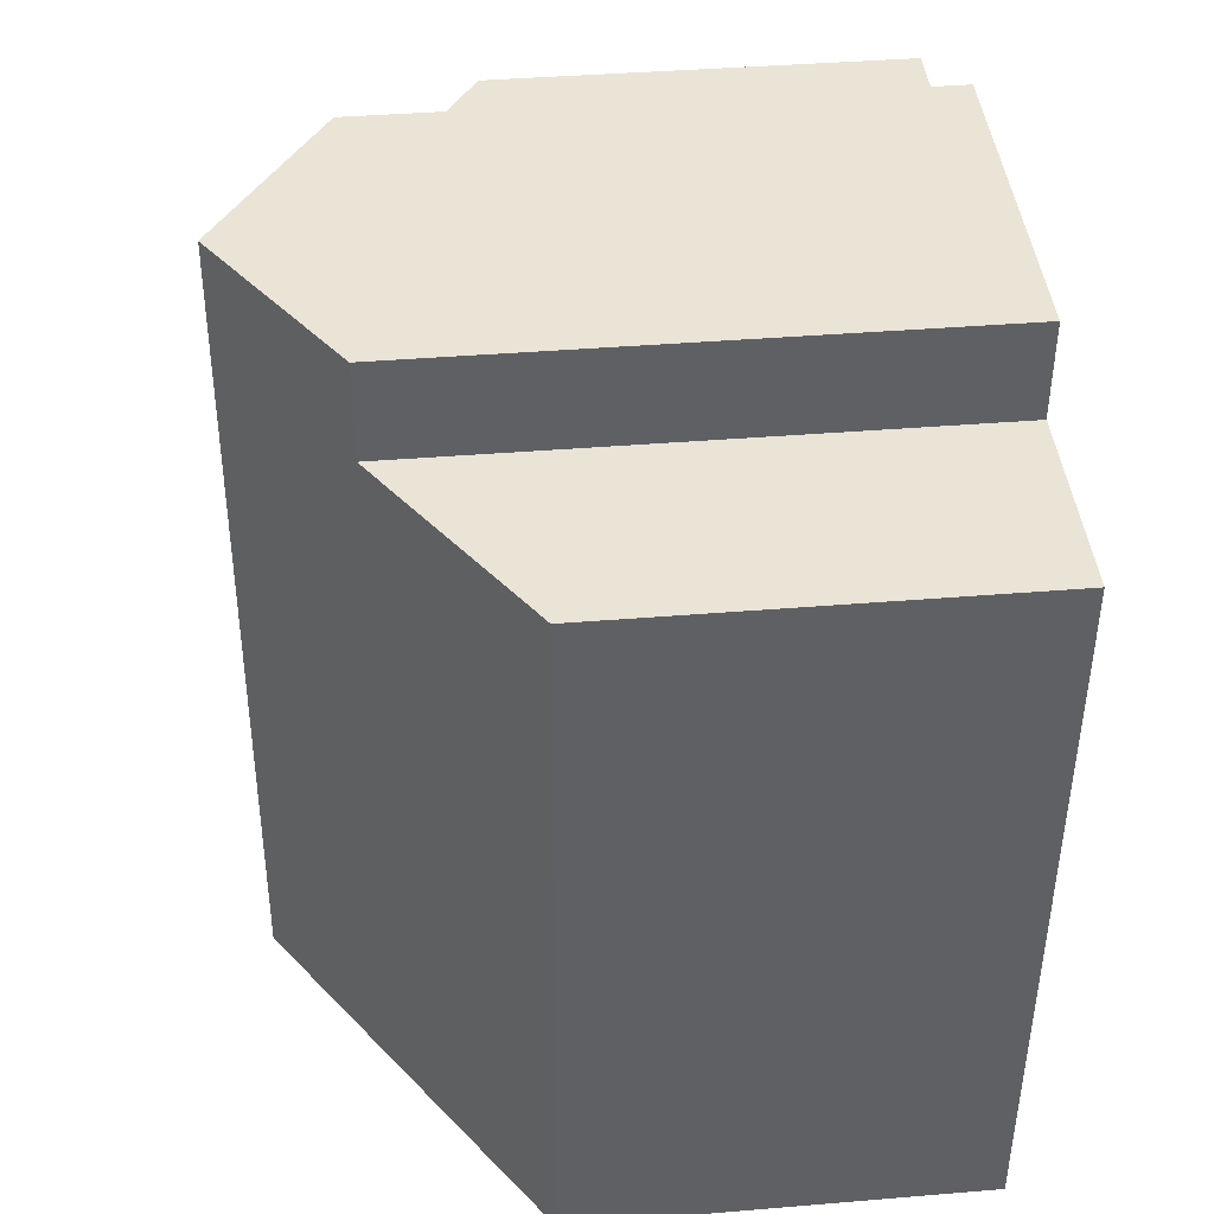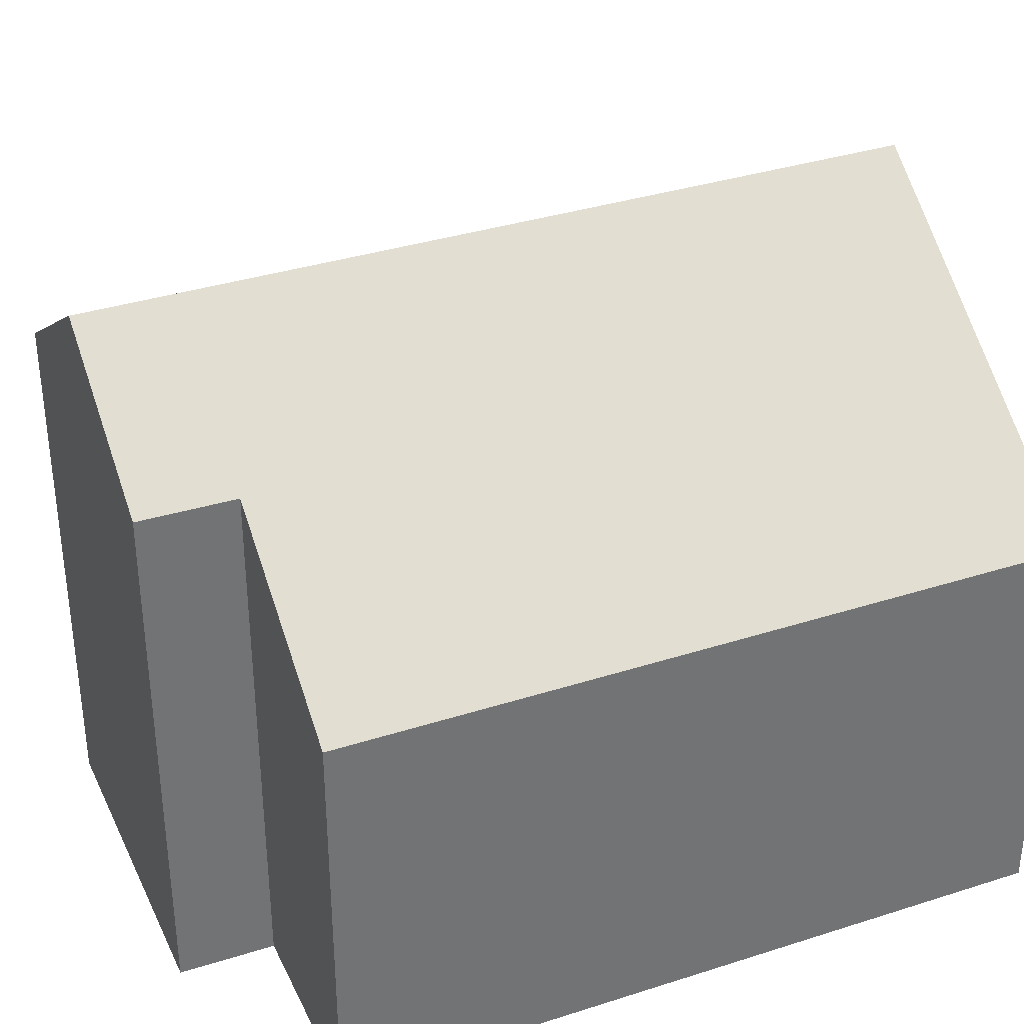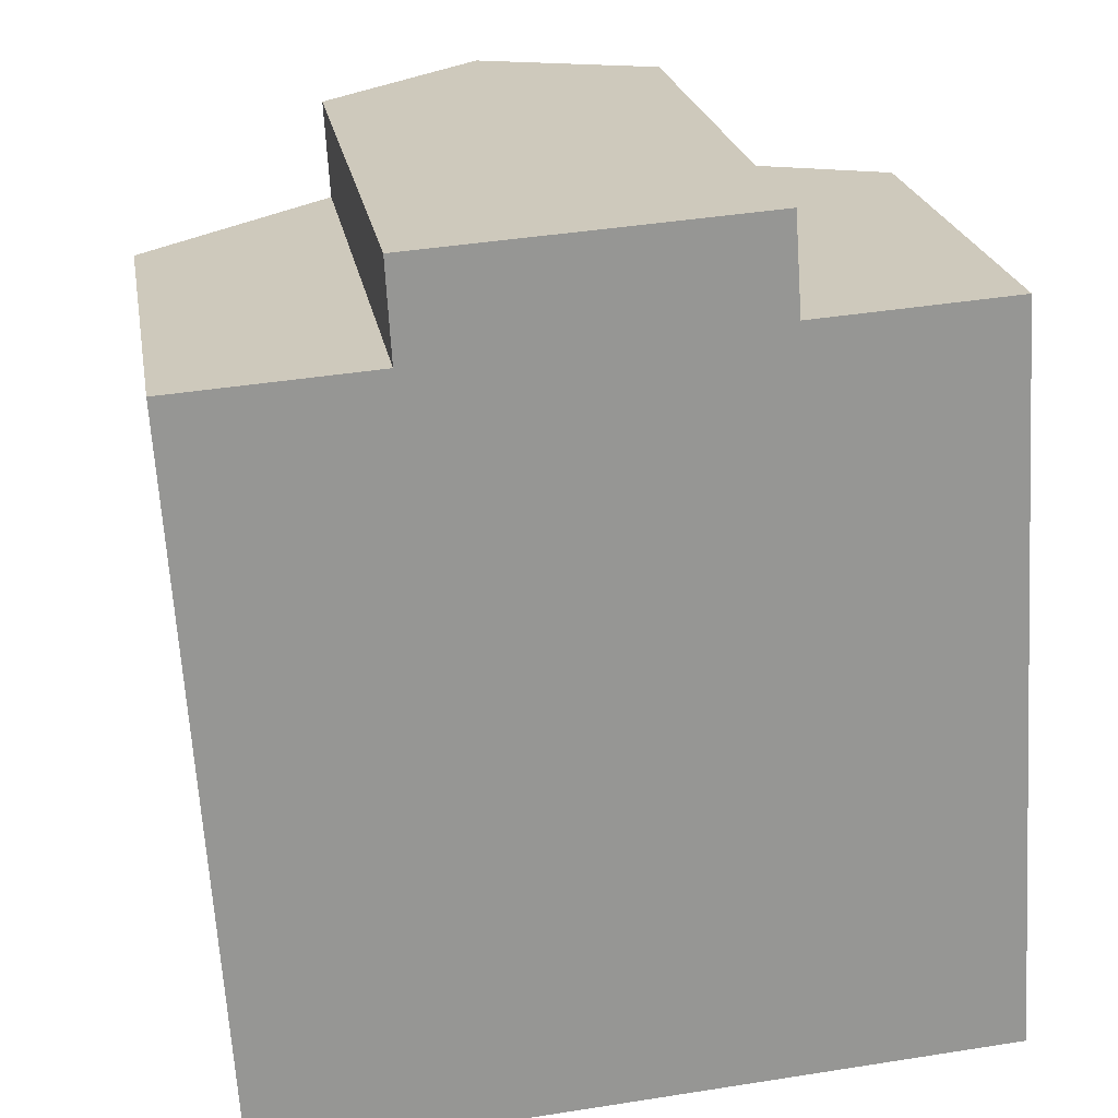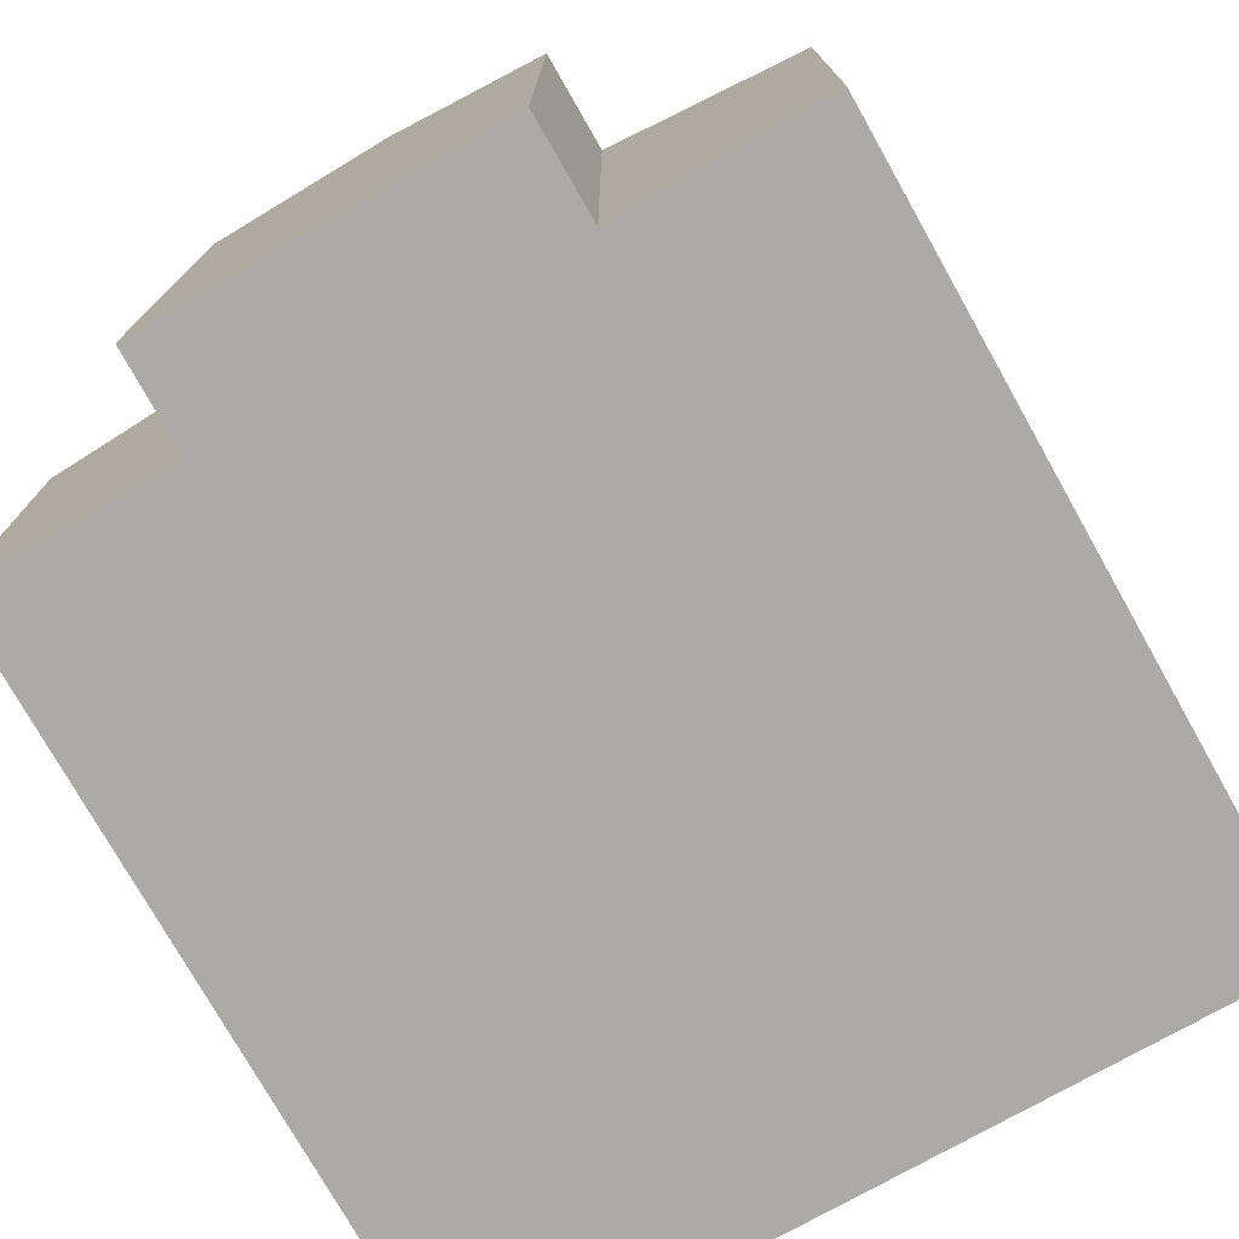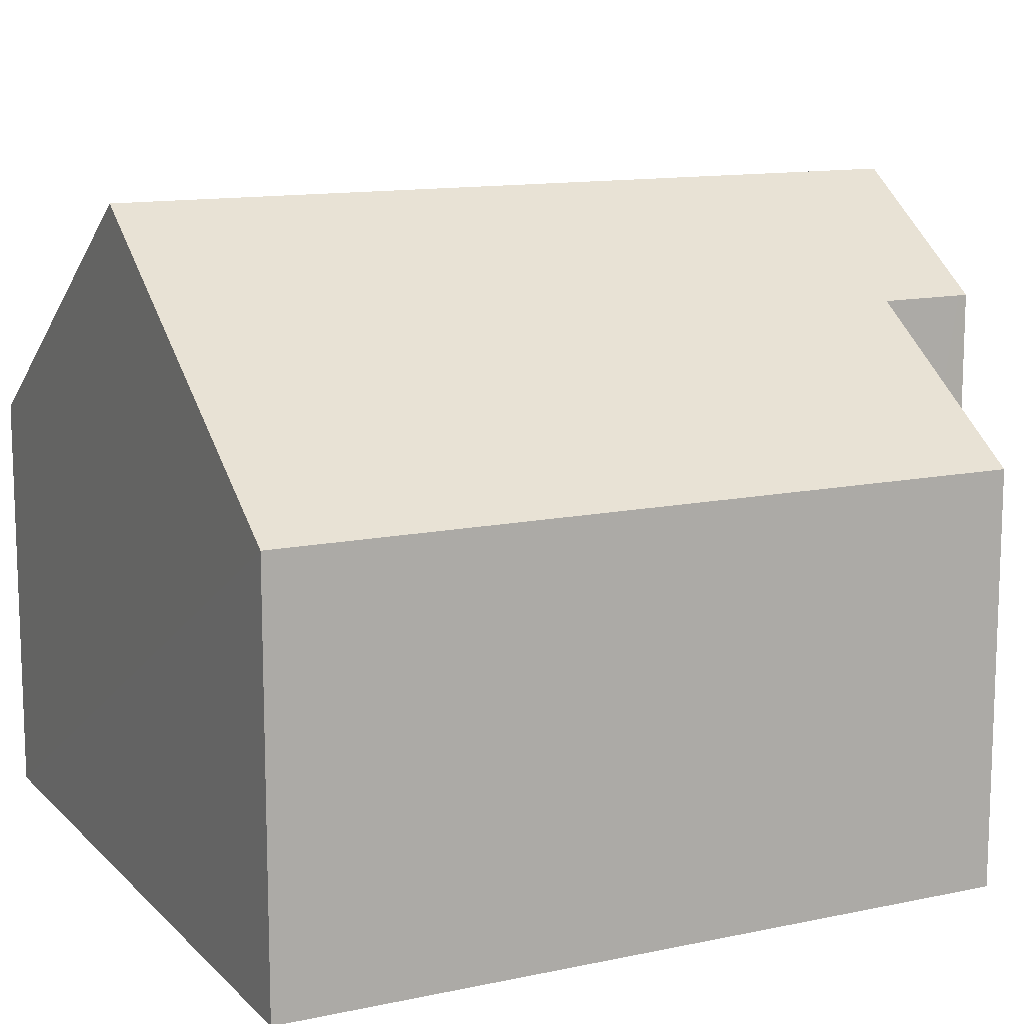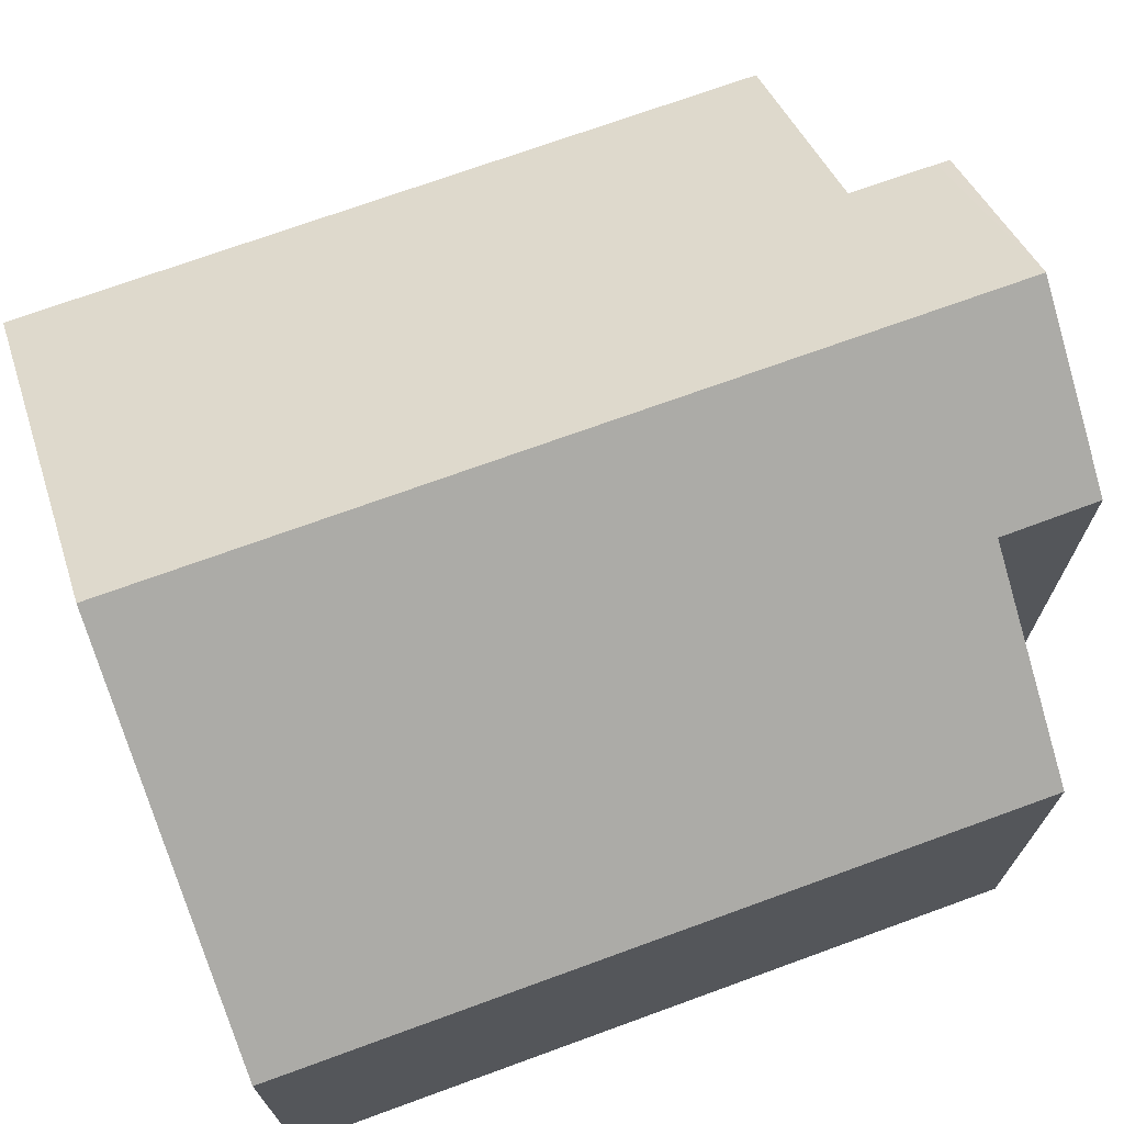
<metadata>
{"format":"obj","ext":"obj","renderer":"f3d","projection":"perspective","resolution":1024,"background":"white","views":[{"elev":38.7,"azim":-96.0,"up":"+Z"},{"elev":35.5,"azim":63.4,"up":"+Y"},{"elev":22.6,"azim":-9.8,"up":"+Z"},{"elev":-75.8,"azim":25.7,"up":"+Y"},{"elev":12.5,"azim":-120.1,"up":"+Y"},{"elev":71.7,"azim":-113.7,"up":"+Y"}]}
</metadata>
<code>
v  0.594 5.171 -9.266
v  4.548 8.273 1.508
v  5.219 8.273 -8.966
v  2.495 6.844 0.162
v  0 5.171 3.166e-16
v  2.426 6.85 1.37
v  2.432 6.849 1.258
v  9.844 5.171 -8.665
v  6.755 6.844 0.439
v  9.25 5.171 0.601
v  6.679 6.851 1.482
v  6.667 6.851 1.646
v  6.667 -1.008e-16 1.646
v  6.755 -2.688e-17 0.439
v  6.679 -9.075e-17 1.482
v  9.25 -3.68e-17 0.601
v  9.844 5.306e-16 -8.665
v  2.495 -9.92e-18 0.162
v  0 0 0
v  4.548 -9.234e-17 1.508
v  2.426 -8.389e-17 1.37
v  5.219 5.49e-16 -8.966
v  0.594 5.674e-16 -9.266
v  2.432 -7.703e-17 1.258
g defaultobject
f 1 2 3
f 2 1 4
f 4 1 5
f 4 6 2
f 6 4 7
f 8 9 10
f 9 8 2
f 2 8 3
f 11 2 12
f 2 11 9
f 13 11 12
f 11 13 9
f 9 13 14
f 14 13 15
f 16 8 10
f 8 16 17
f 14 10 9
f 10 14 16
f 5 18 4
f 18 5 19
f 6 12 2
f 12 6 13
f 13 6 20
f 20 6 21
f 17 3 8
f 3 17 1
f 1 17 22
f 1 22 23
f 23 5 1
f 5 23 19
f 18 7 4
f 7 18 6
f 6 18 21
f 21 18 24
f 16 22 17
f 22 16 14
f 22 14 23
f 23 14 15
f 23 15 13
f 23 13 20
f 23 20 18
f 18 20 21
f 18 21 24
f 19 23 18

</code>
